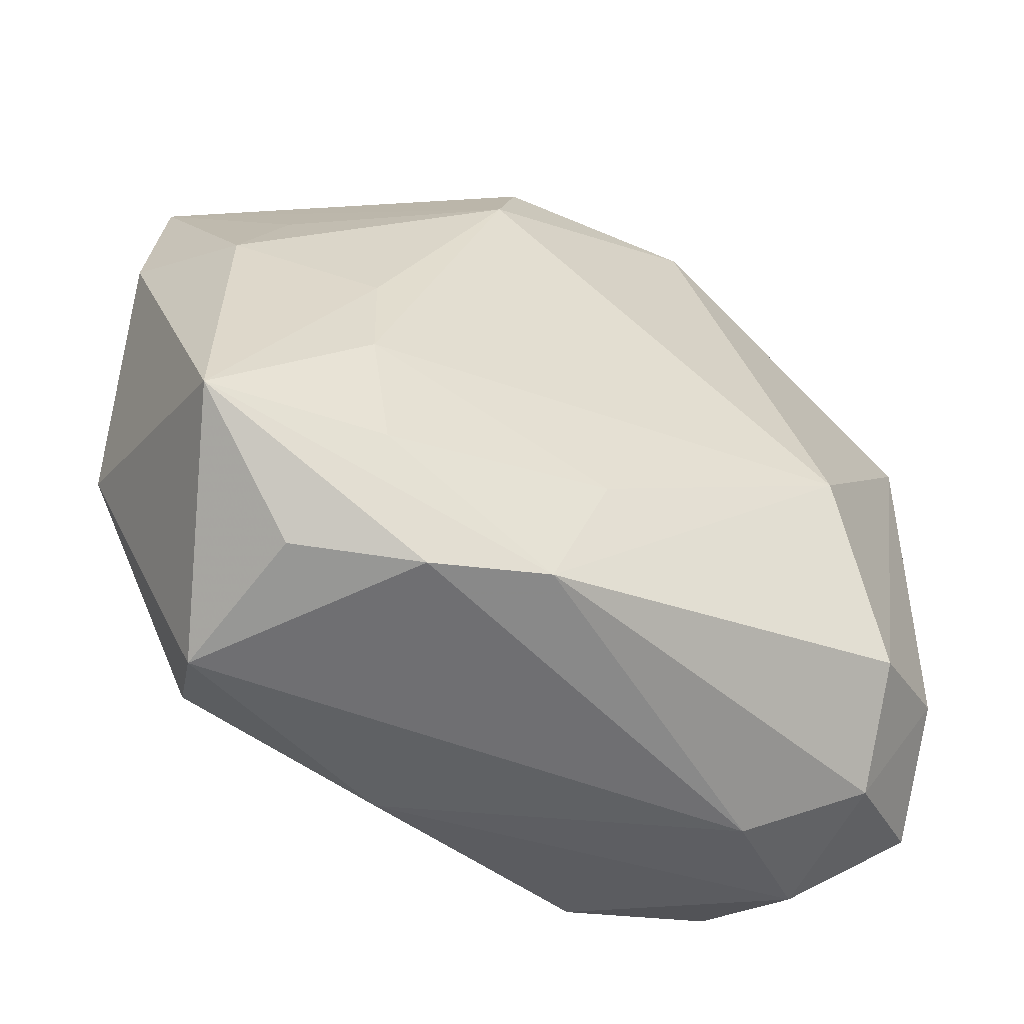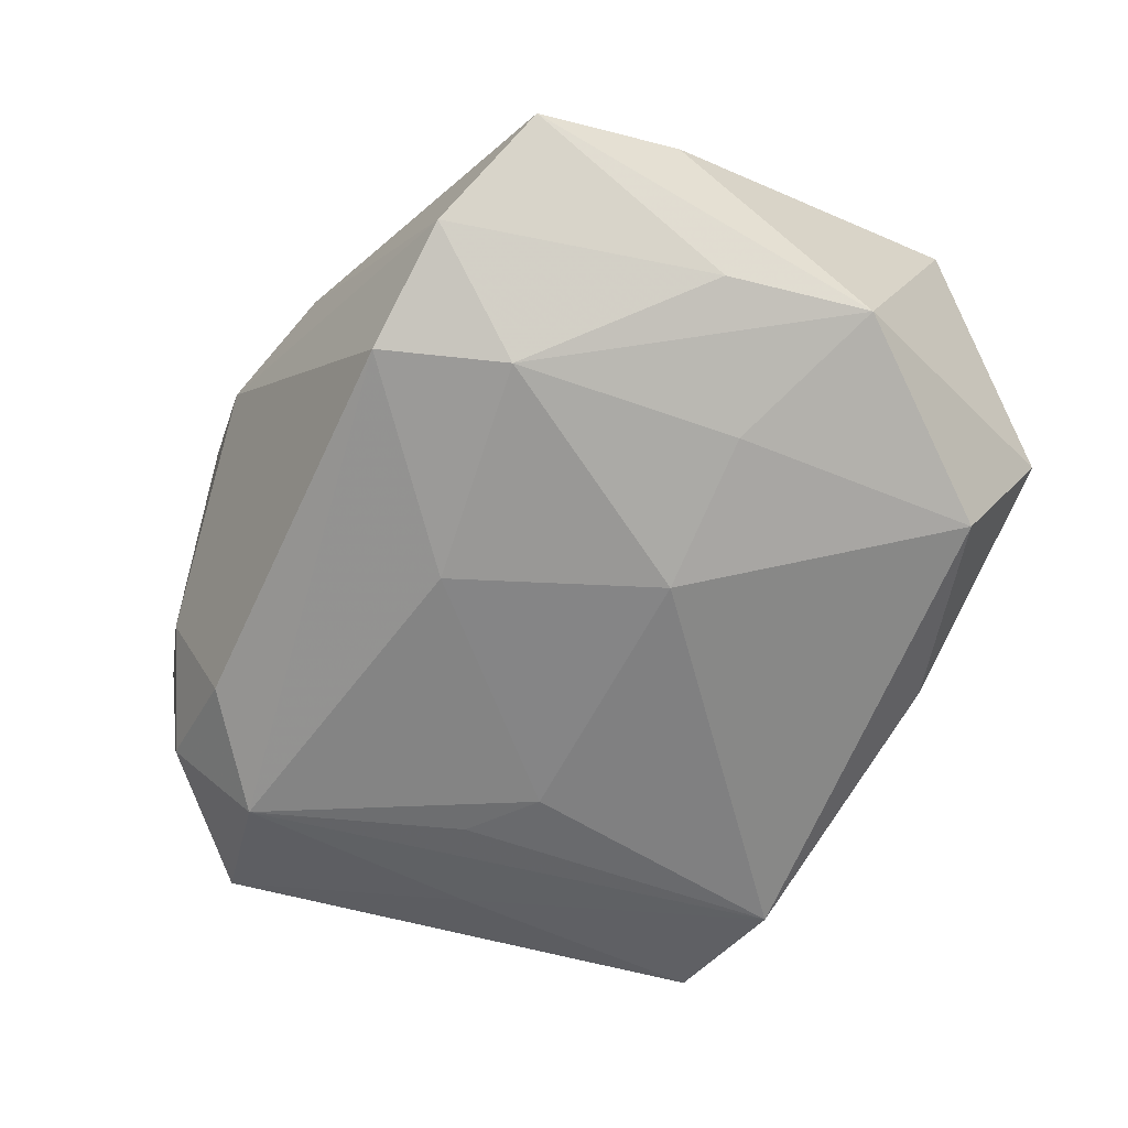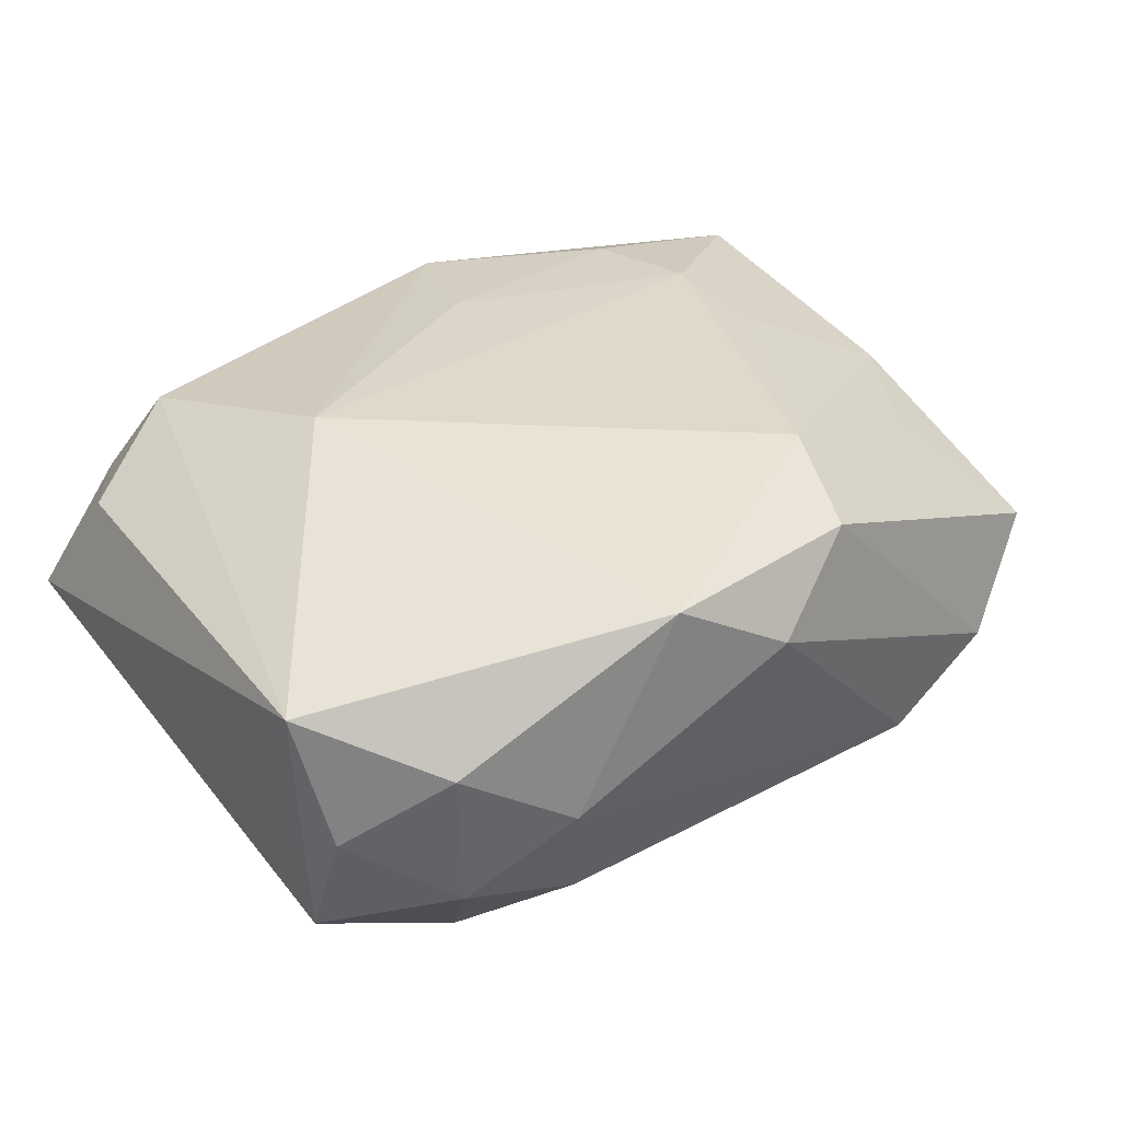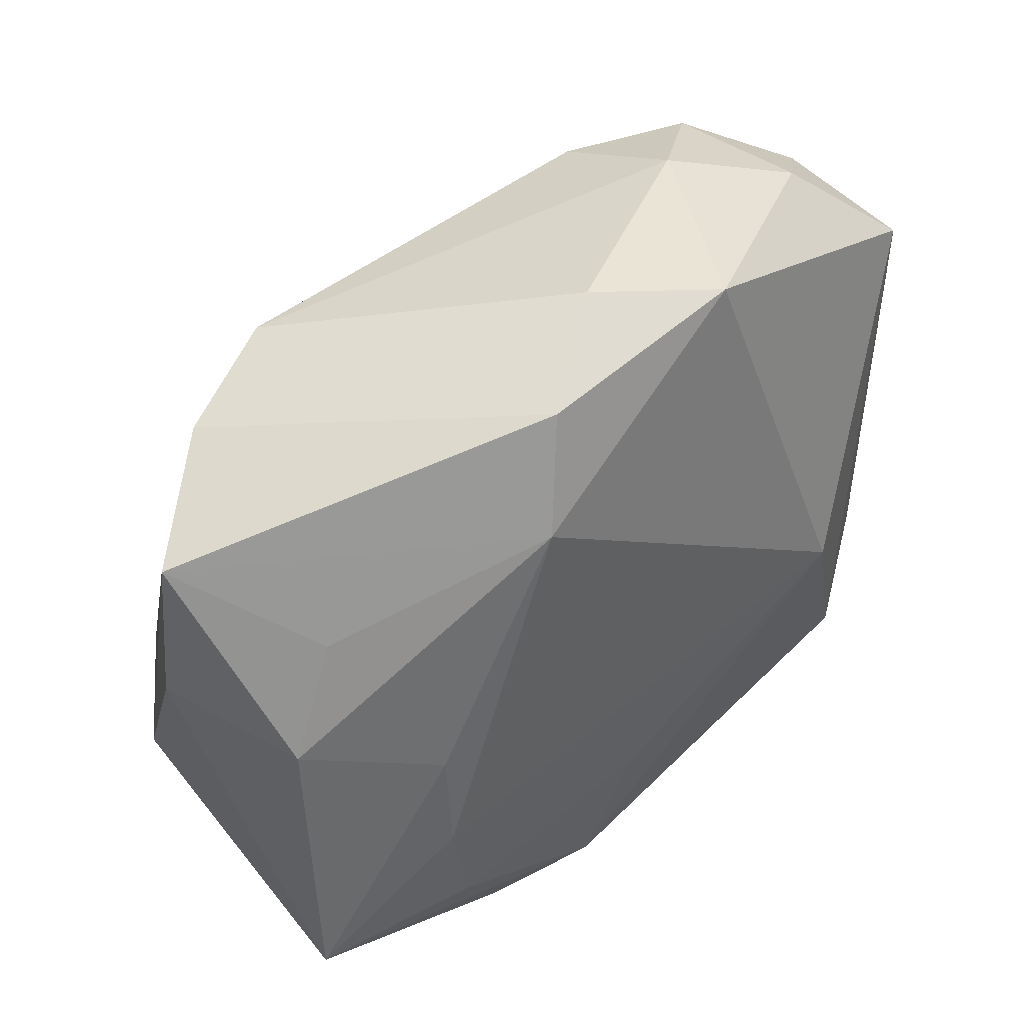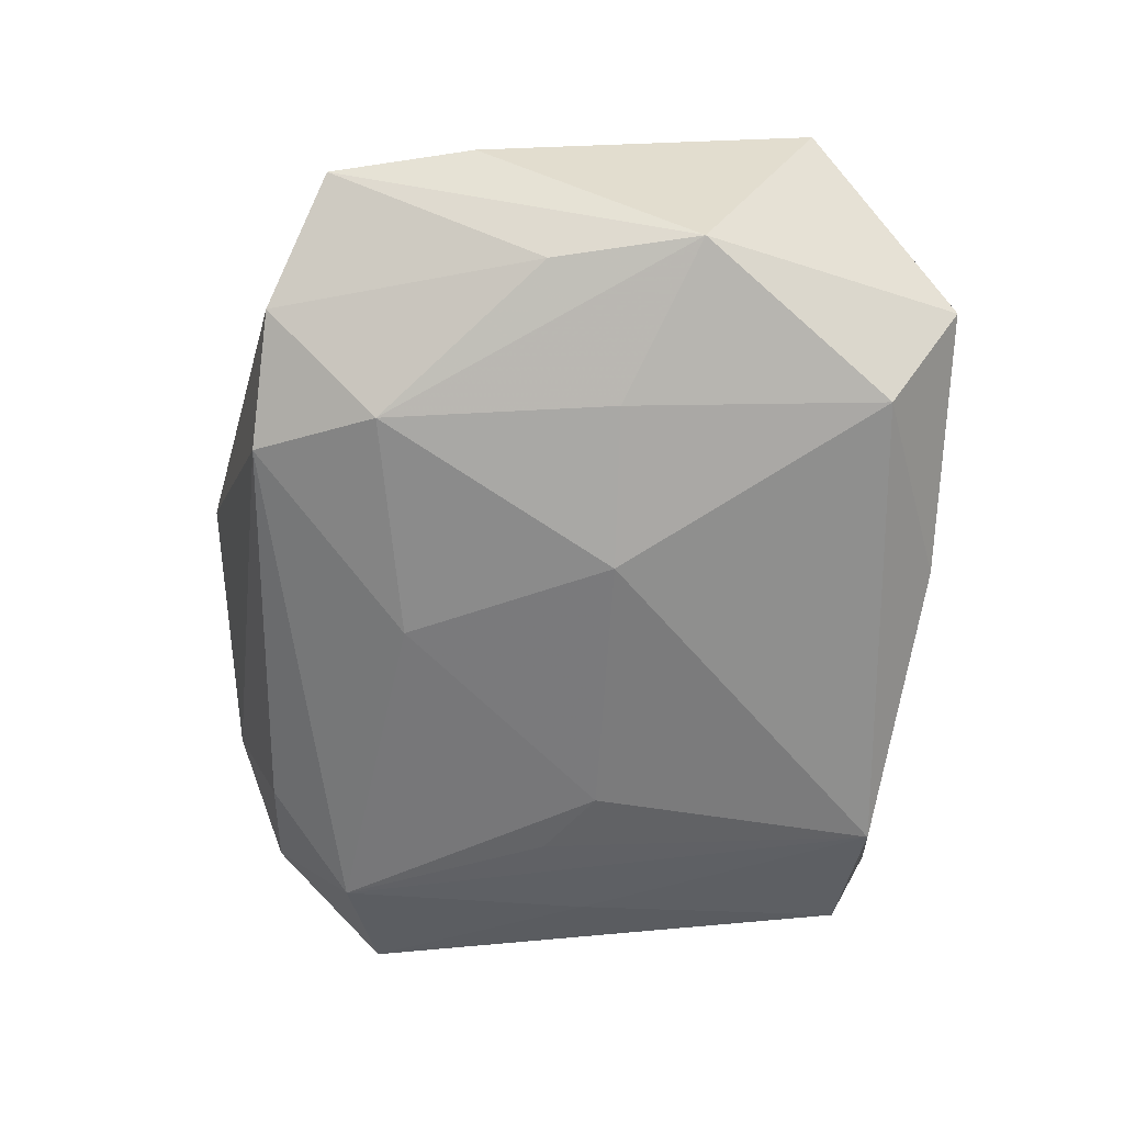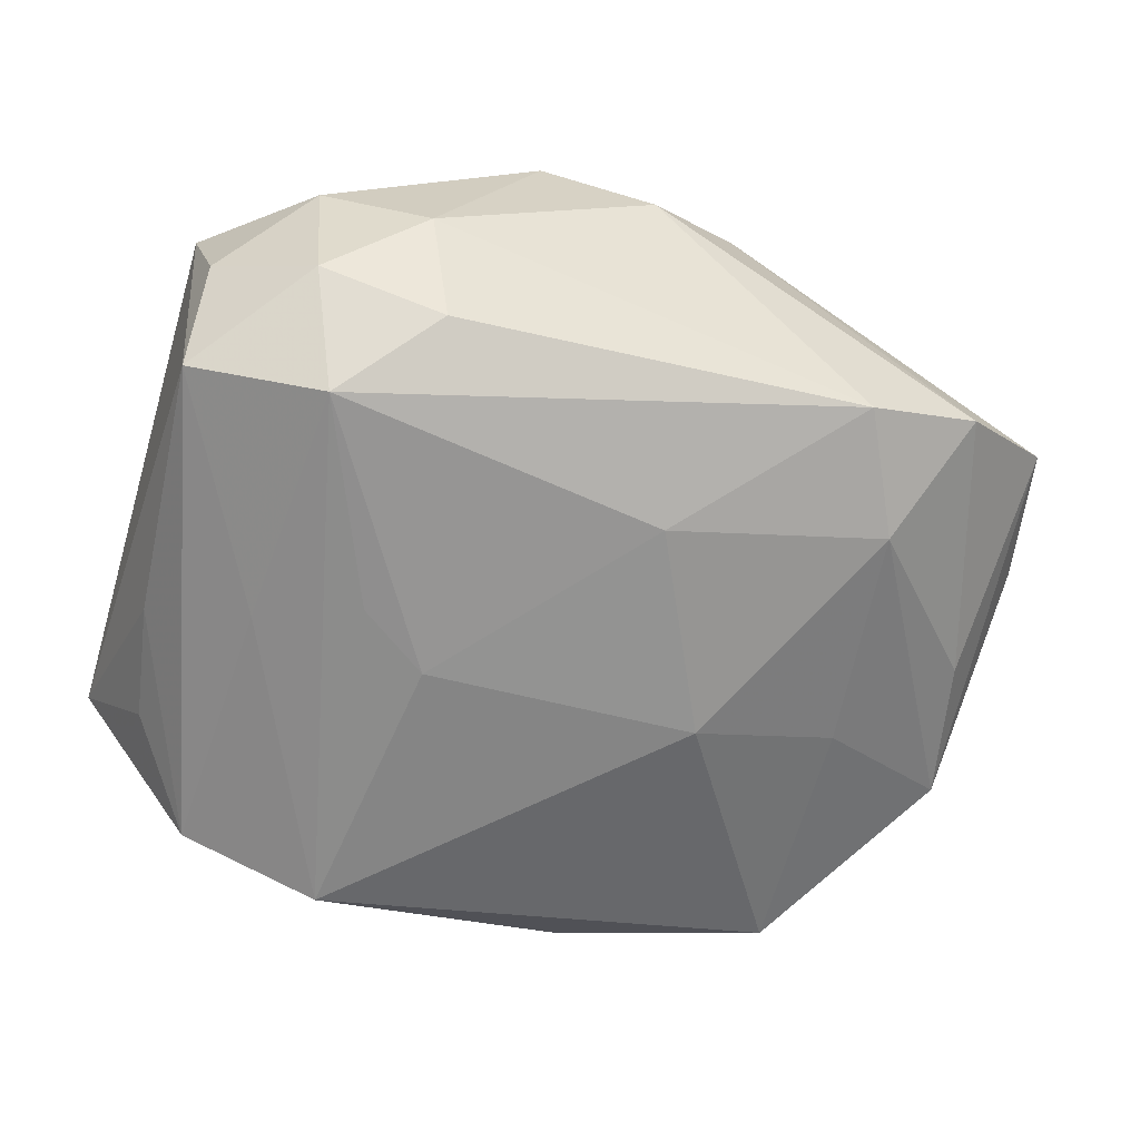
<metadata>
{"format":"obj","ext":"obj","renderer":"f3d","projection":"perspective","resolution":1024,"background":"white","views":[{"elev":-49.3,"azim":-26.8,"up":"+Y"},{"elev":-56.2,"azim":-116.6,"up":"+Z"},{"elev":29.7,"azim":143.5,"up":"+Z"},{"elev":48.3,"azim":-39.1,"up":"+Y"},{"elev":-53.8,"azim":-92.7,"up":"+Z"},{"elev":-63.8,"azim":164.1,"up":"+Z"}]}
</metadata>
<code>
v 0.02507 -0.02362 0.005943
v -0.03304 -0.01637 0.01448
v -0.02129 0.0009386 0.01551
v 0.02293 -0.02165 -0.01493
v -0.0004017 0.03075 0.006357
v -0.00545 0.01388 -0.0155
v -0.02433 -0.02101 -0.01041
v -0.008647 -0.0261 -0.009601
v -0.03267 0.004356 -0.006234
v -0.02696 0.01392 0.009426
v 0.01678 -0.02699 0.001169
v -0.0271 0.02463 -0.005534
v 0.01616 0.0281 -0.003345
v 0.008702 -0.001229 -0.01766
v -0.02154 -0.007538 0.01649
v -0.01991 -0.01678 0.01616
v 0.03111 0.02021 -0.003883
v 0.03081 -0.0141 0.00822
v -0.01252 -0.001467 -0.01595
v 0.02314 -0.01755 0.01377
v -0.02383 -0.001312 -0.01157
v 0.01406 0.002609 -0.01737
v -0.02227 0.01623 -0.01204
v -0.006685 -0.02418 0.01561
v -0.007963 0.02766 0.01212
v 0.02473 0.02578 0.001999
v -0.03142 0.00581 0.01108
v -0.01087 0.01939 0.01521
v -0.01807 0.02536 -0.01054
v 0.01369 0.02443 -0.01248
v 0.02508 -0.02547 -0.005545
v 0.02042 0.01831 -0.01686
v 0.01175 -0.02296 -0.01745
v -0.02677 -0.02661 -0.001446
v 0.02184 -0.0008675 -0.01609
v -0.03476 -0.006808 -0.005766
v 0.0309 0.01598 -0.01341
v -0.002522 -0.01367 0.01649
v 0.02339 0.0244 -0.009349
v 0.0332 0.01799 0.00625
v 0.0332 -0.02018 -0.0007044
v -0.01539 -0.02533 0.01365
v 0.02846 -0.01514 -0.009704
v -0.03486 0.02067 0.001339
v -0.02433 -0.02412 0.009909
v 0.01799 -0.002267 0.01649
v 0.02987 -0.005586 -0.0103
v 0.008553 0.02946 0.01144
v -0.03664 0.009868 0.002375
f 46 20 40
f 8 7 33
f 7 8 34
f 34 11 42
f 34 8 11
f 3 2 15
f 46 28 15
f 15 28 3
f 3 28 27
f 49 2 27
f 27 2 3
f 17 40 37
f 17 26 40
f 37 40 41
f 5 29 12
f 12 25 5
f 33 32 35
f 35 32 37
f 37 32 39
f 39 17 37
f 26 17 39
f 22 32 33
f 29 32 6
f 23 12 29
f 9 12 23
f 29 6 23
f 42 2 45
f 45 34 42
f 2 34 45
f 7 34 36
f 9 23 36
f 36 2 49
f 36 34 2
f 24 20 46
f 24 2 42
f 42 11 24
f 40 26 48
f 5 25 48
f 46 40 48
f 48 28 46
f 48 25 28
f 28 25 44
f 49 27 44
f 25 12 44
f 44 12 9
f 44 36 49
f 9 36 44
f 20 24 1
f 1 24 11
f 18 40 20
f 20 1 18
f 18 1 41
f 18 41 40
f 31 8 33
f 11 8 31
f 31 1 11
f 41 1 31
f 26 39 13
f 5 48 13
f 13 48 26
f 13 29 5
f 30 32 29
f 30 39 32
f 29 13 30
f 30 13 39
f 14 22 33
f 32 22 14
f 14 6 32
f 19 23 6
f 6 14 19
f 19 14 33
f 33 7 19
f 46 15 38
f 38 24 46
f 10 27 28
f 28 44 10
f 10 44 27
f 37 41 47
f 41 43 47
f 41 31 4
f 4 43 41
f 4 31 33
f 33 35 4
f 4 35 37
f 37 47 4
f 4 47 43
f 21 19 7
f 23 19 21
f 7 36 21
f 21 36 23
f 16 38 15
f 24 38 16
f 16 15 2
f 2 24 16

</code>
